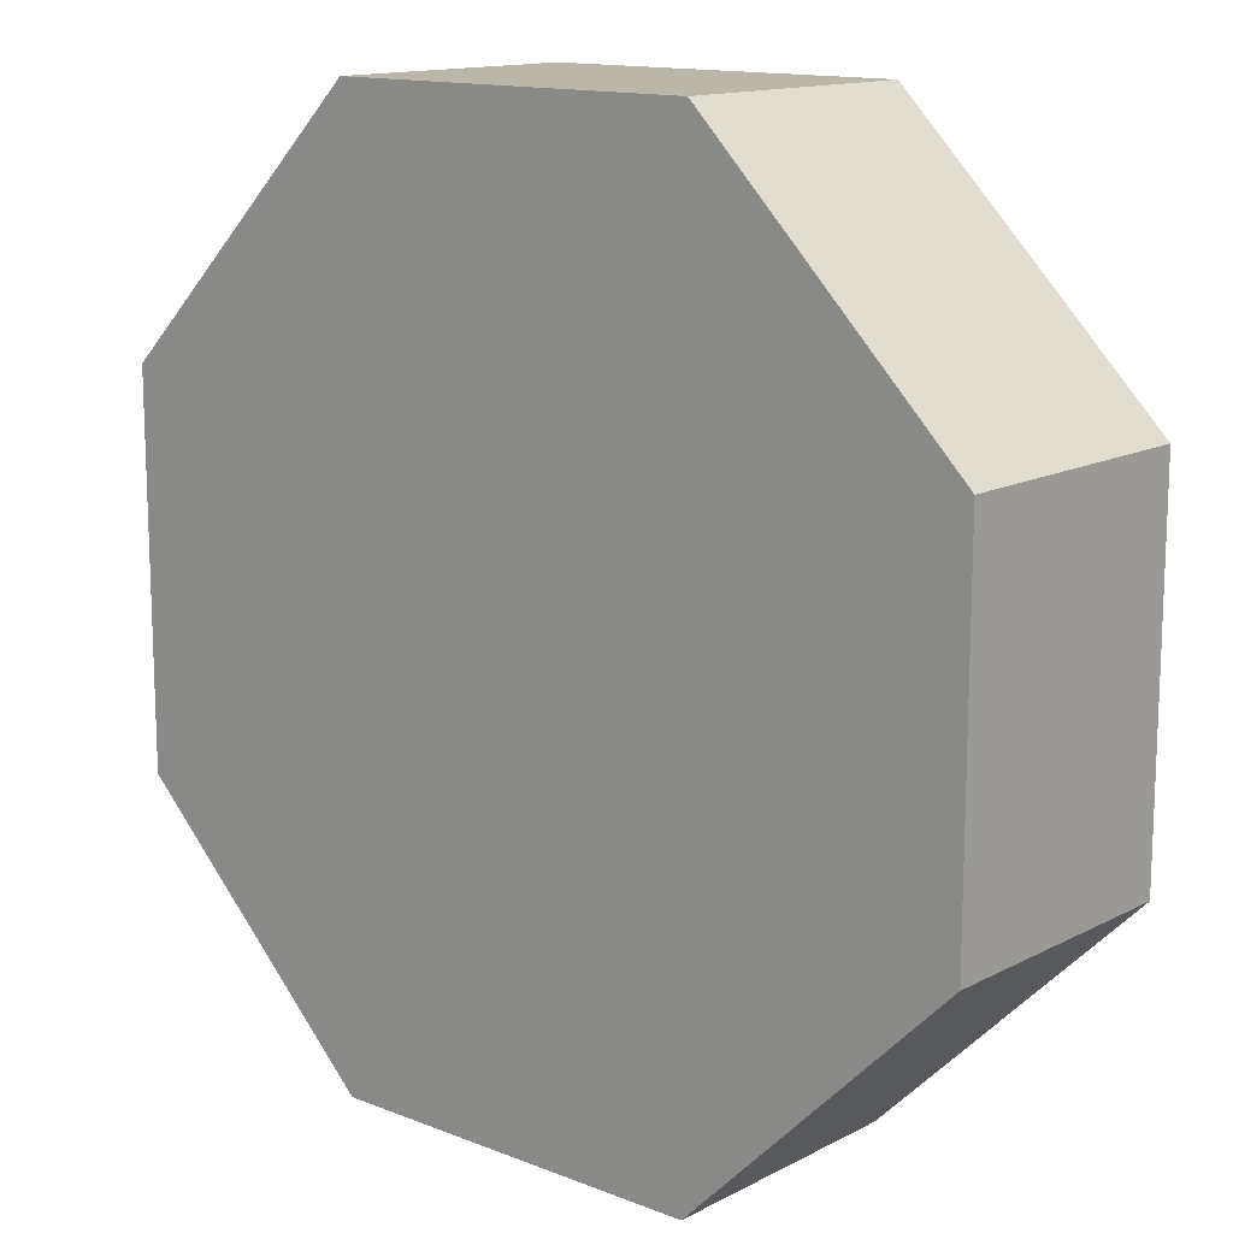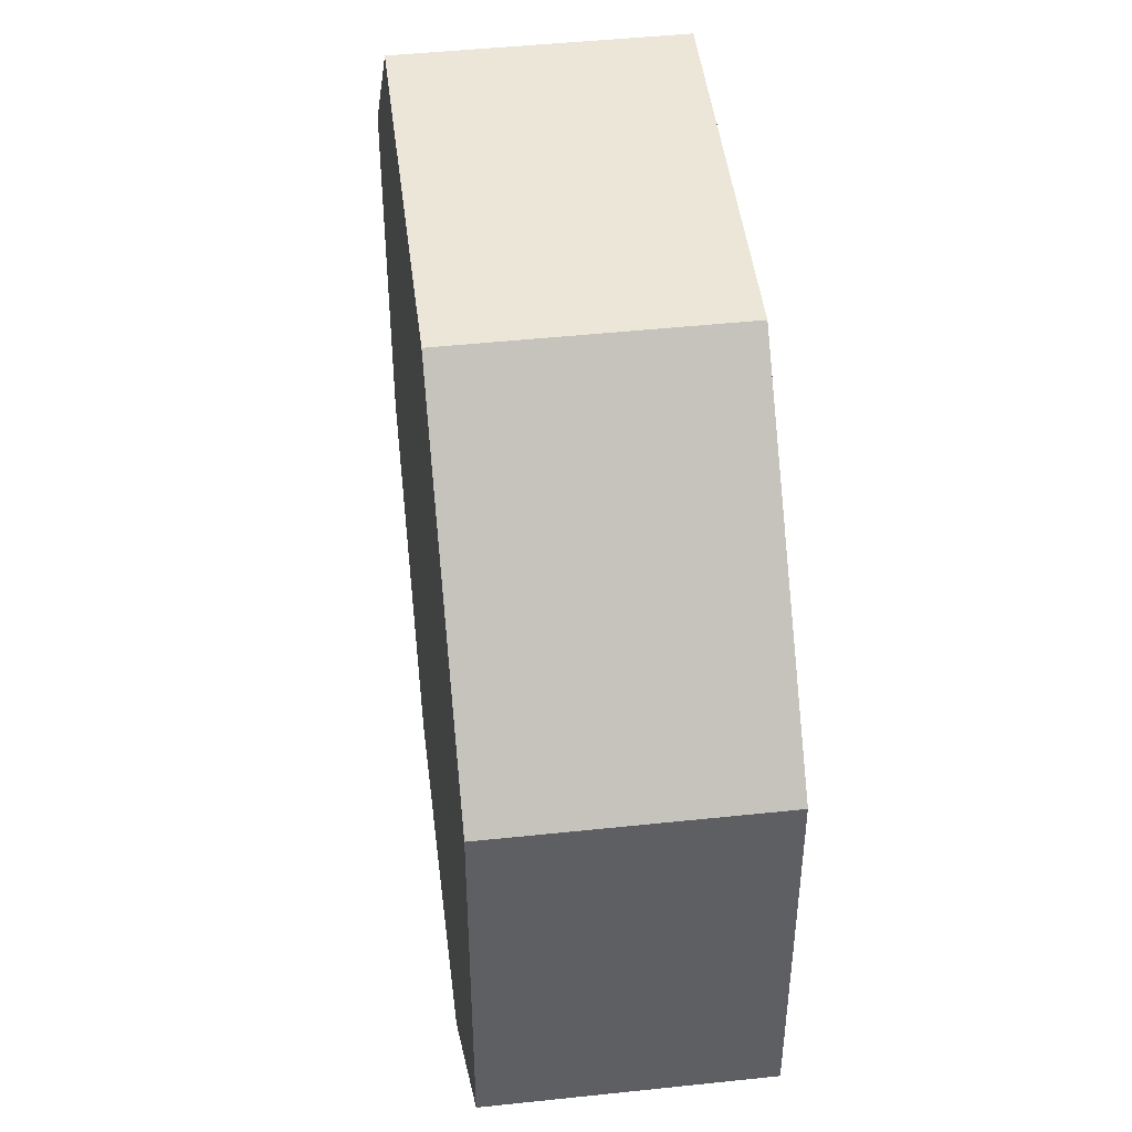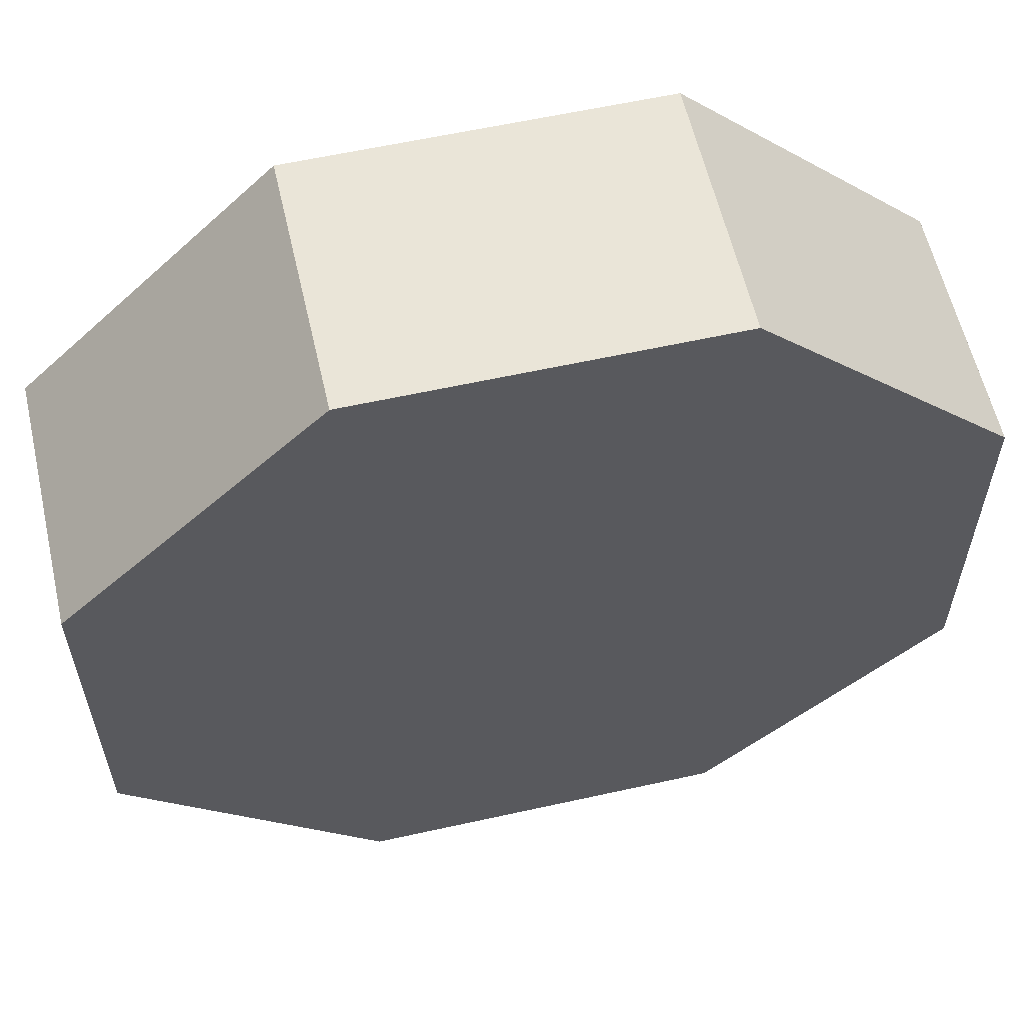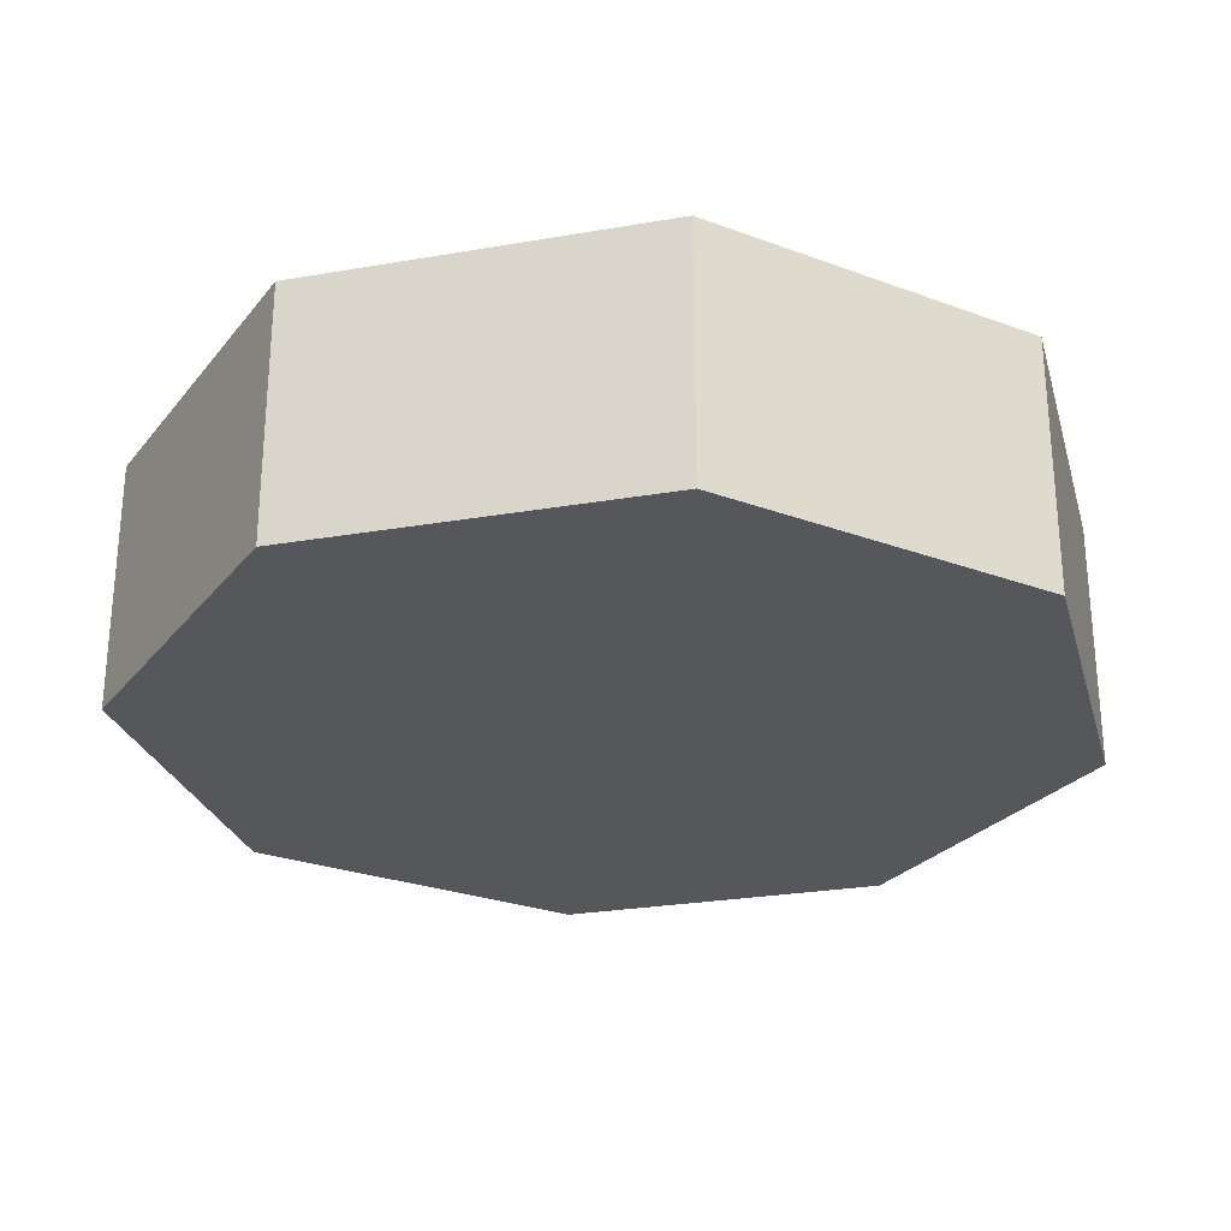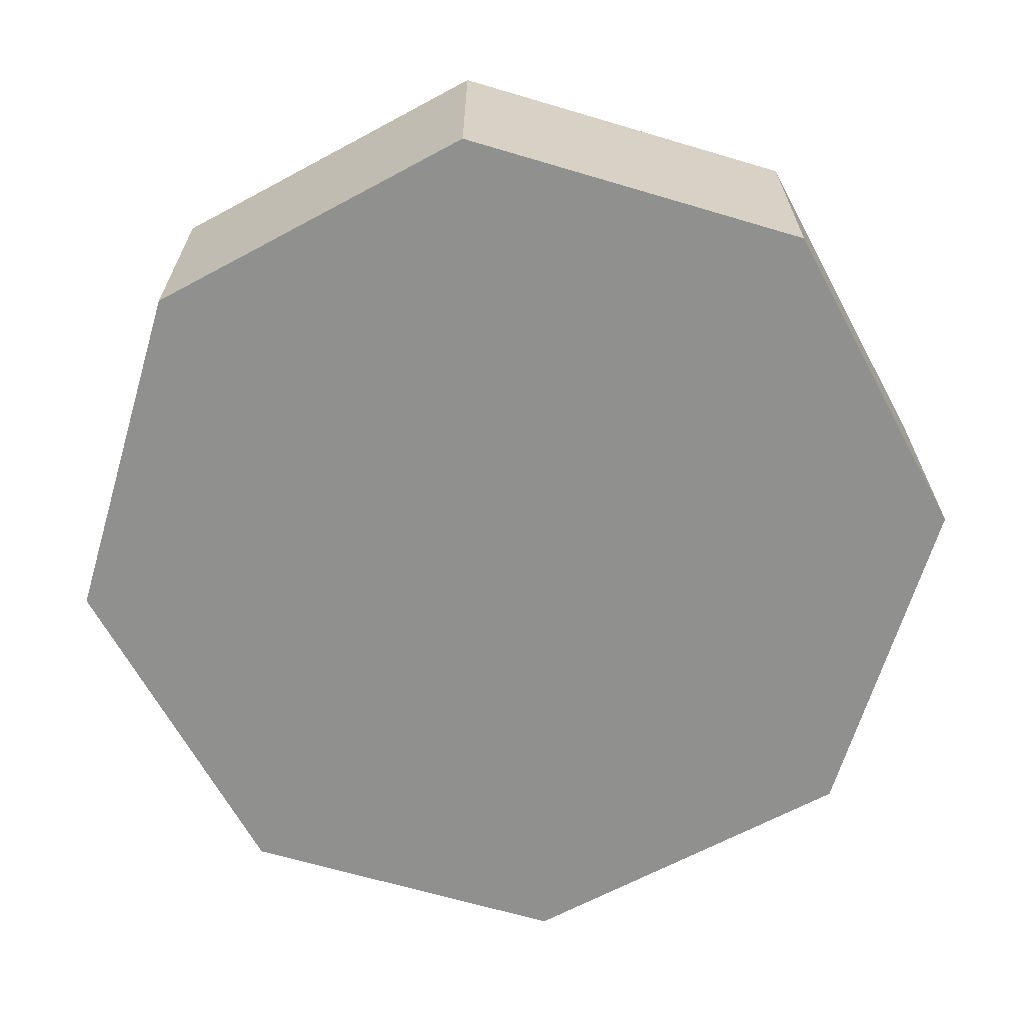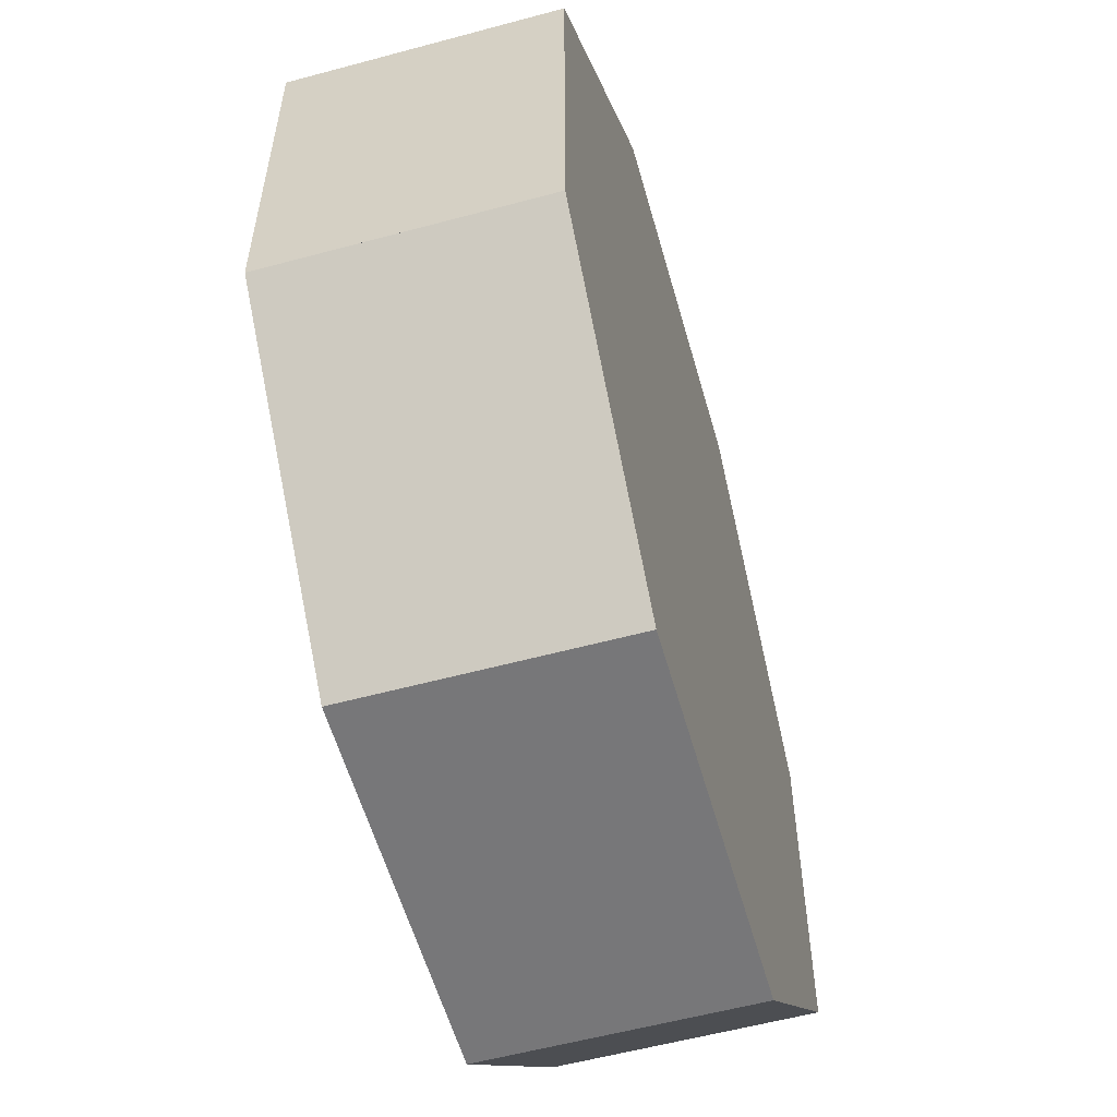
<metadata>
{"format":"obj","ext":"obj","renderer":"f3d","projection":"perspective","resolution":1024,"background":"white","views":[{"elev":13.8,"azim":41.2,"up":"+Y"},{"elev":46.6,"azim":83.1,"up":"+Y"},{"elev":59.2,"azim":167.1,"up":"+Y"},{"elev":-26.9,"azim":150.0,"up":"+Z"},{"elev":-65.5,"azim":118.4,"up":"+Z"},{"elev":-57.2,"azim":-74.3,"up":"+Y"}]}
</metadata>
<code>
o obj_0
v -12 		-55 		19.93
v -12 		-55 		0
v 17 		-55 		0
v 17 		-55 		19.93
v -11 		13 		0
v -11 		13 		19.93
v 17 		13 		19.93
v 17 		13 		0
v -31 		-7.002 		0
v 37 		-35 		0
v 37 		-7.001 		0
v -31 		-36 		0
v -31 		-7.001 		0
v -31 		-36 		0
v -31 		-7.002 		19.93
v 37 		-35 		19.93
v 37 		-7.001 		19.93
v -31 		-36 		19.93
v -31 		-36 		19.93
v -31 		-7.001 		19.93
g group_0_-1499859
f 1 2 3
f 1 3 4
f 5 6 7
f 5 7 8
f 8 11 9
f 10 9 11
f 9 5 8
f 10 3 9
f 2 12 3
f 9 3 12
f 12 14 9
f 13 9 14
f 11 17 16
f 11 16 10
f 17 7 16
f 6 15 16
f 6 16 7
f 18 19 15
f 20 18 15
f 4 16 15
f 4 15 19
f 4 19 1
f 14 12 19
f 14 19 18
f 14 18 13
f 20 13 18
f 6 9 15
f 19 12 2
f 19 2 1
f 9 6 5
f 10 4 3
f 8 7 17
f 8 17 11
f 10 16 4
f 15 9 13
f 15 13 20

</code>
